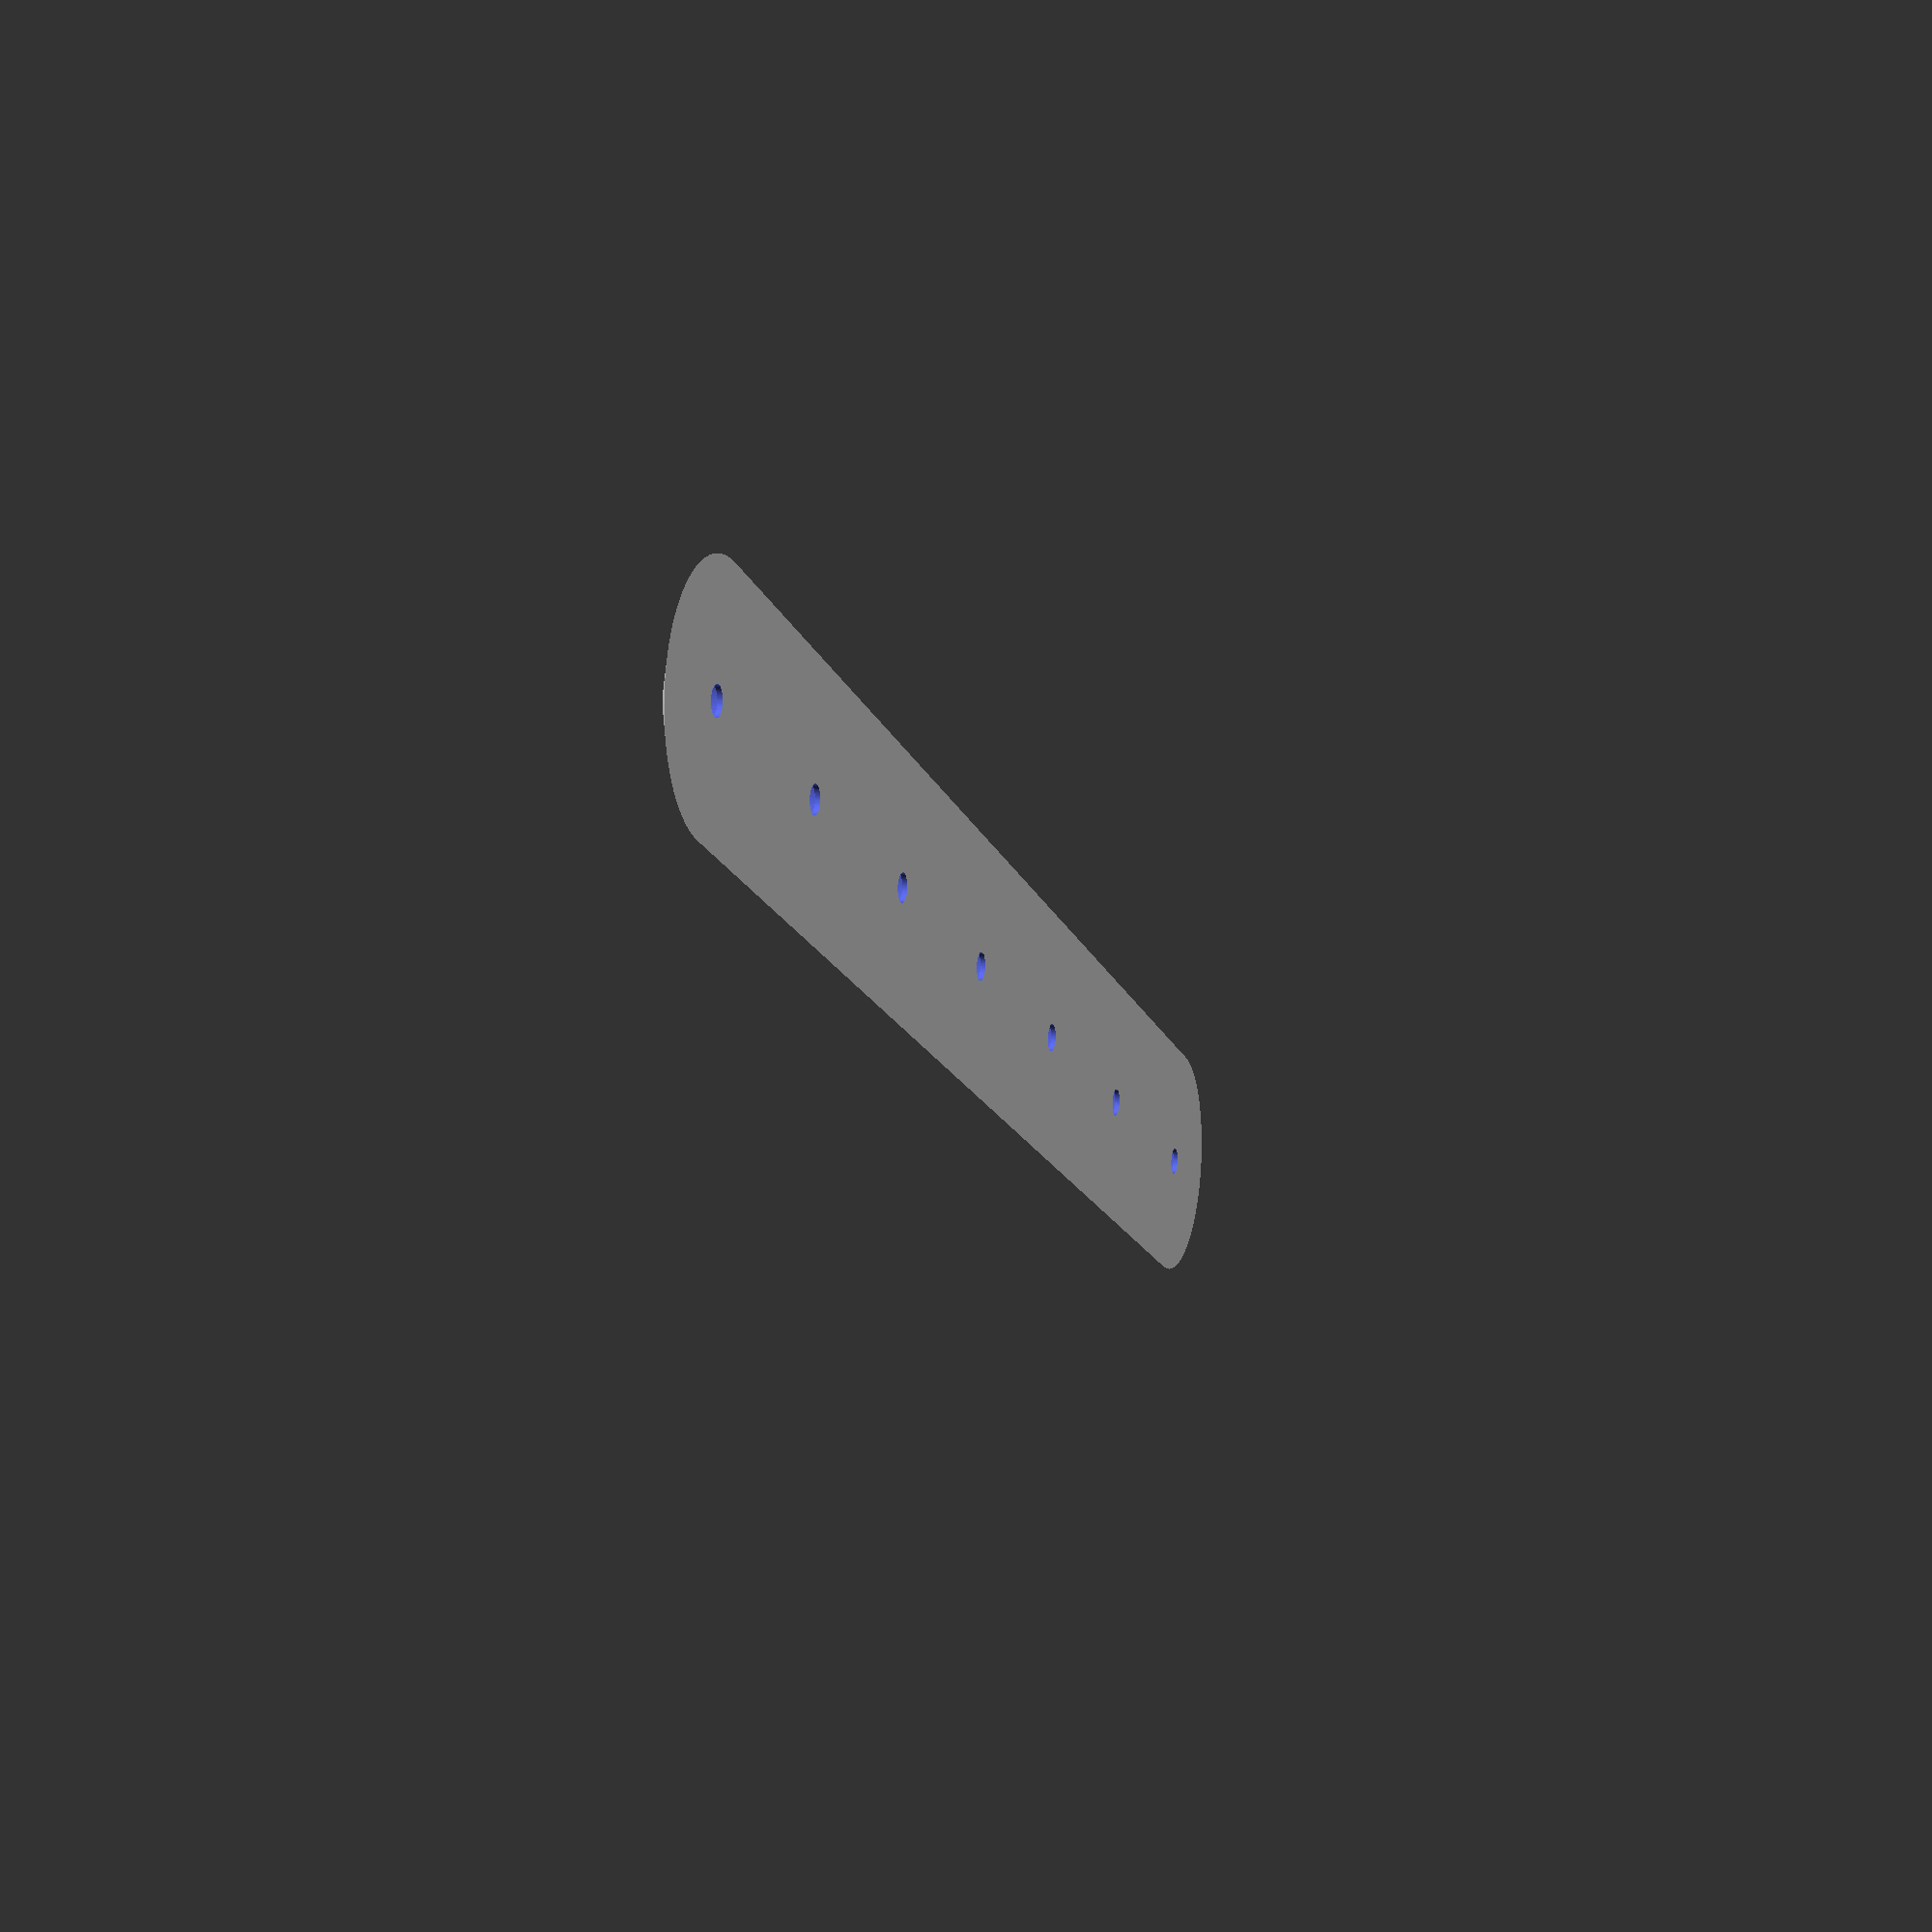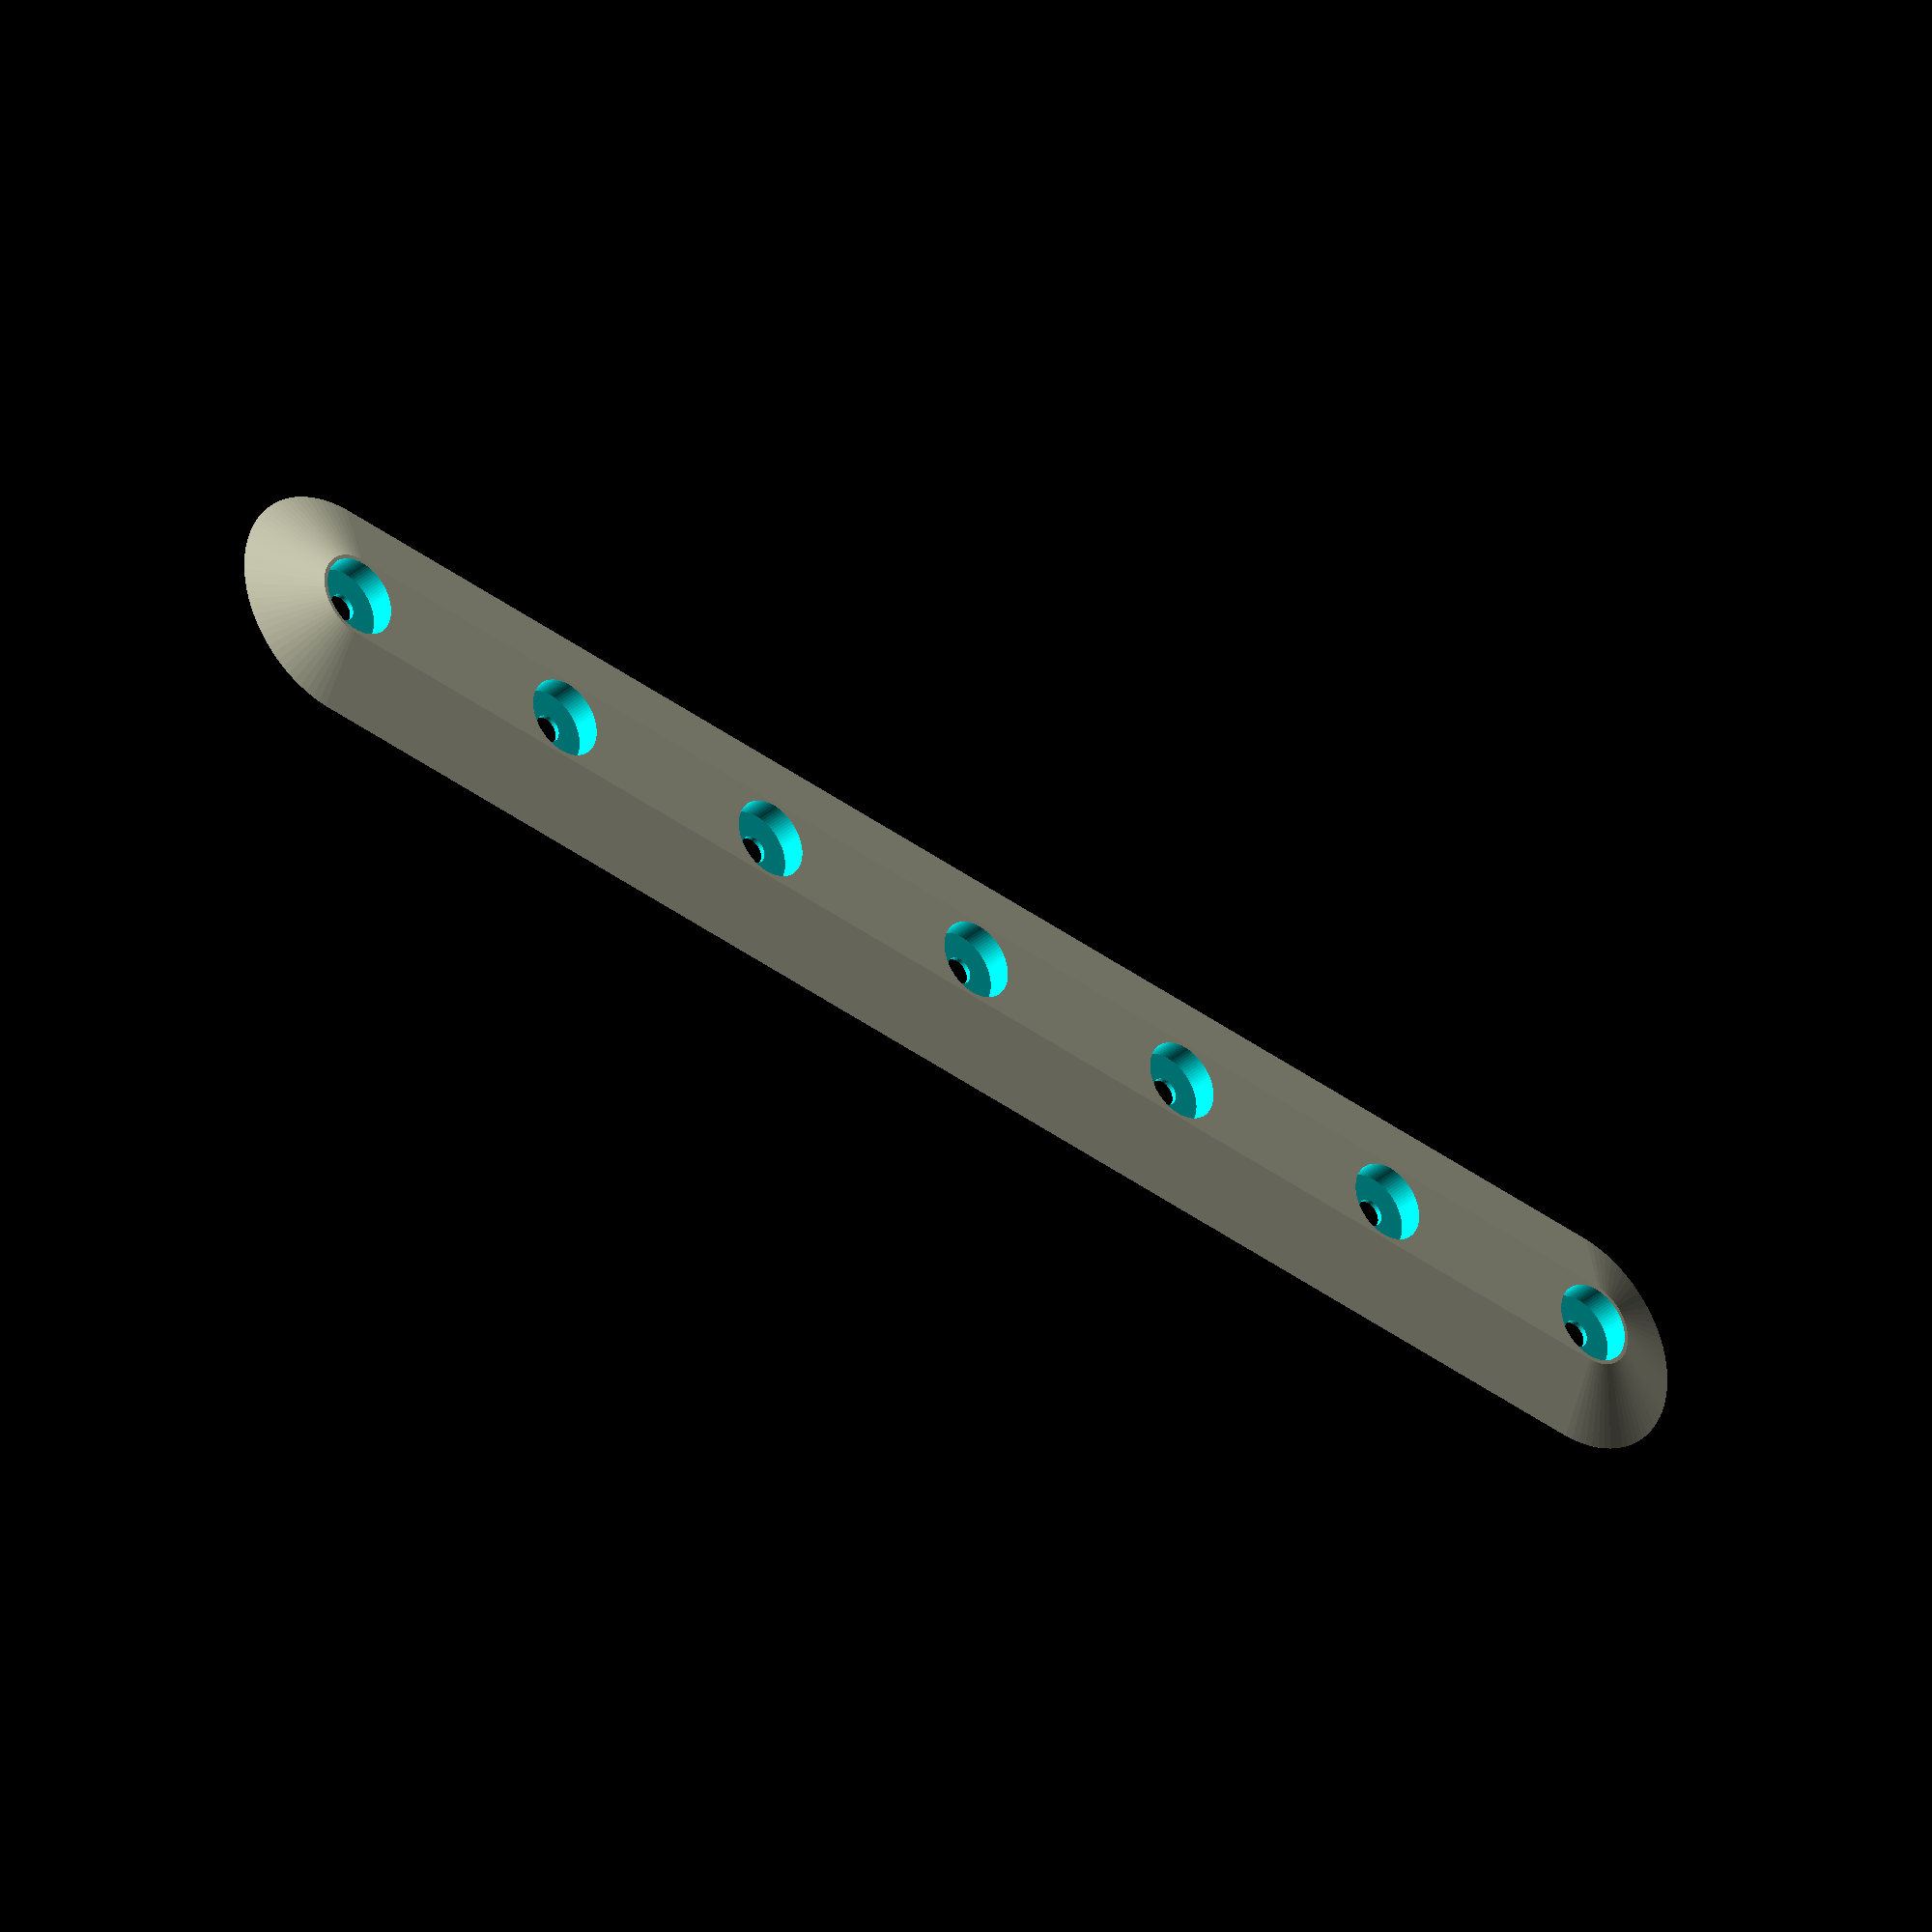
<openscad>
magnet=10.1;
magnet_h=3.2;
magnets=7;

magnet_wall=10;

backing=10;

x=230;
y=magnet_wall*2+magnet;
z=magnet_h+backing;

magnet_screw=3.5;


pad=0.1;

magnet_gap=x/magnets;

screw_gap=x/(magnets/2);

$fn=90;


screw=5;
screw_head=10;


module blocky() {

    difference() {
        linear_extrude(height=z)
        square([x,y]);
        for(i=[magnet_gap/2:magnet_gap:x])
        translate([i,y/2,0]) {
            translate([0,0,z-magnet_h])
            cylinder(d=magnet,h=magnet_h+pad);
            translate([0,0,-pad])
            cylinder(d=magnet_screw,h=z+pad*2);
        }

        for(i=[screw_gap/2:screw_gap:x])
        translate([i,y/2,0]) {
            translate([0,0,-pad])
            cylinder(d=screw,h=z+pad*2);
            translate([0,0,z-screw_head/2-pad])
            cylinder(d1=screw-pad*2,d2=screw_head+pad*2,h=screw_head/2+pad*2);
        }
    }
}

grip=0.6;

magnet_top_wall=0.5;

module pad_positive() {

    cylinder(d1=magnet_wall*2+magnet,d2=magnet+magnet_top_wall*2,h=magnet_h+grip);
}

module magnet() {
            translate([0,0,grip])
            cylinder(d=magnet,h=magnet_h+pad);
            translate([0,0,-pad])
            cylinder(d=magnet_screw,h=magnet_h+grip+pad*2);
}


difference() {
    hull()
    for(i=[magnet_gap/2:magnet_gap:x])
    translate([i,0])
    pad_positive();
    for(i=[magnet_gap/2:magnet_gap:x])
    translate([i,0])
    magnet();
}

</openscad>
<views>
elev=353.4 azim=157.7 roll=107.4 proj=p view=solid
elev=213.5 azim=186.2 roll=220.4 proj=o view=wireframe
</views>
